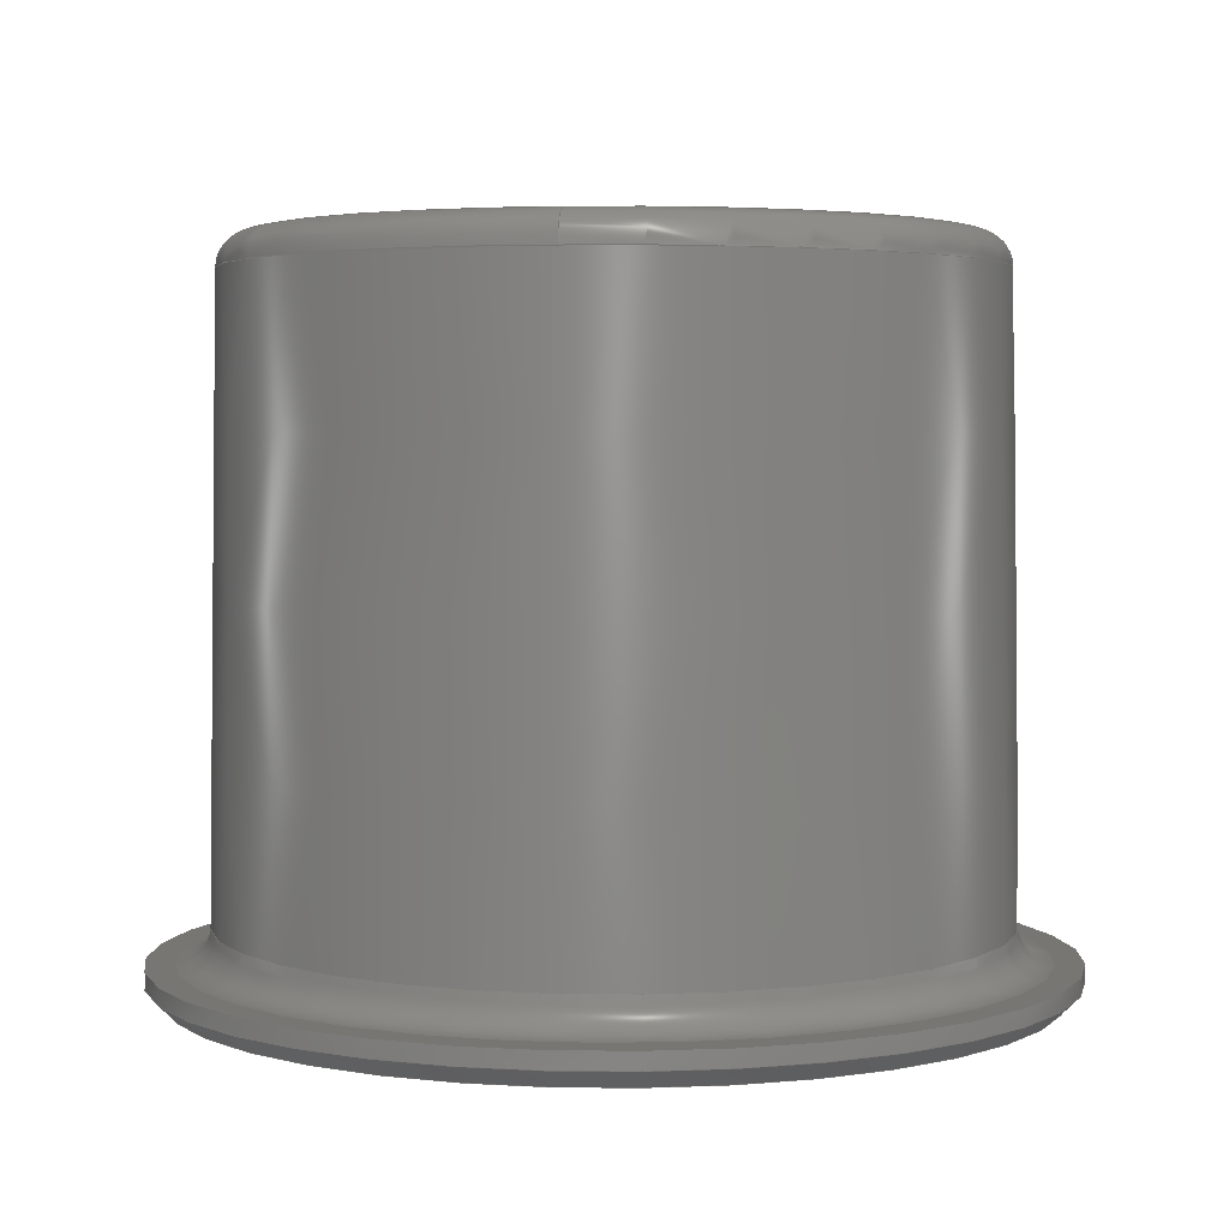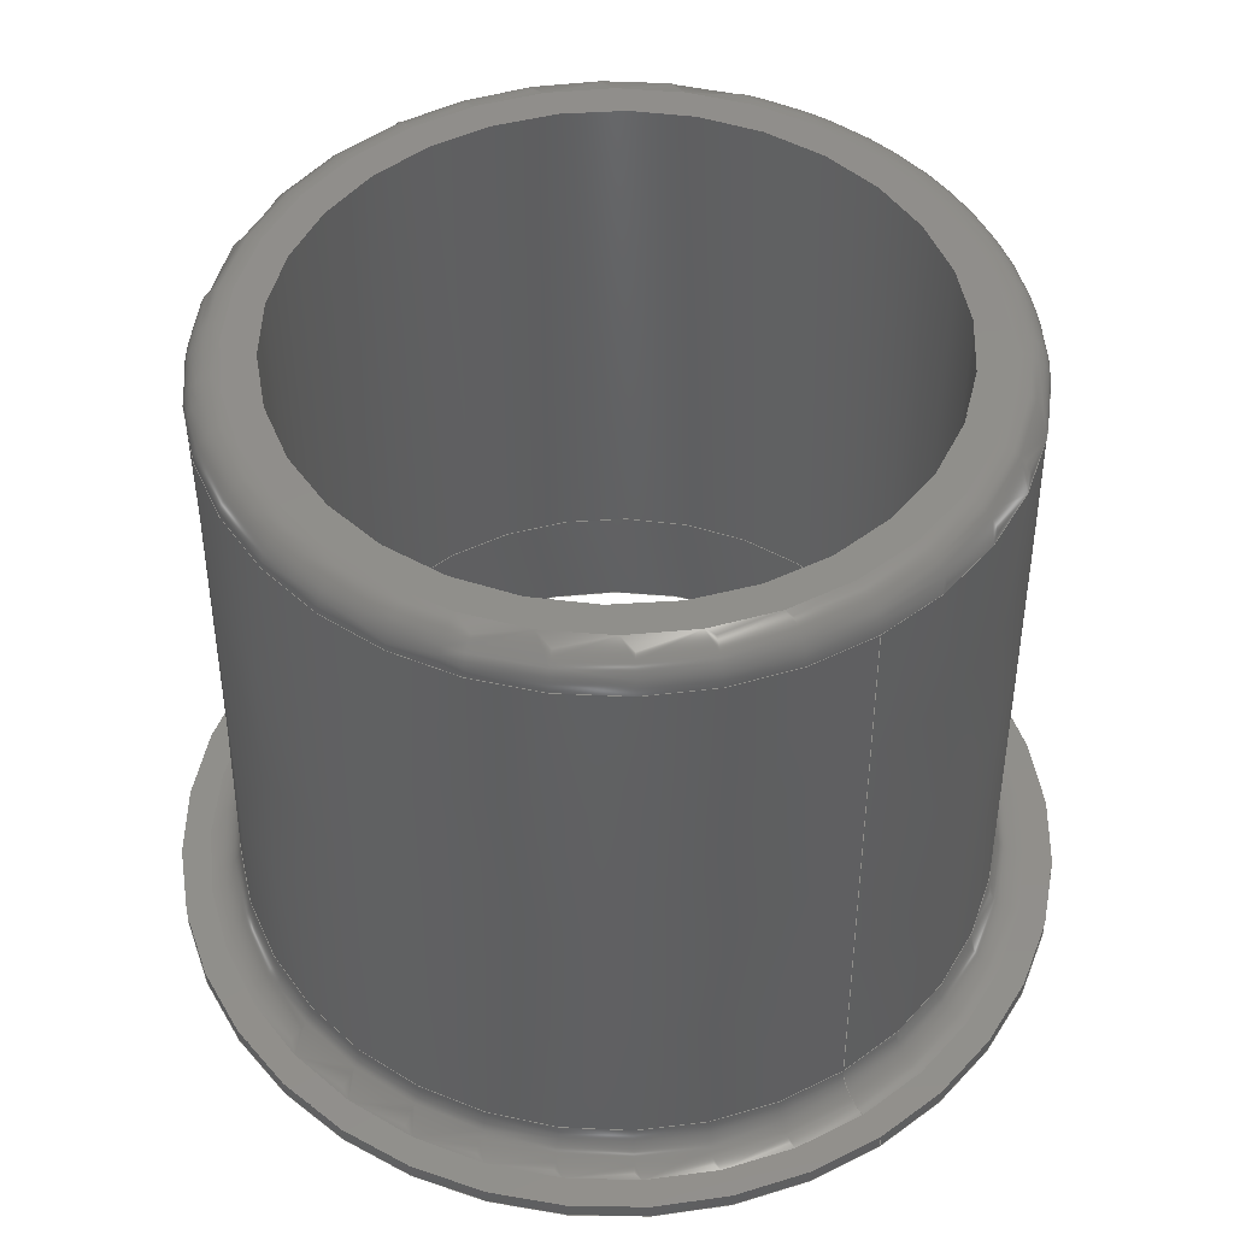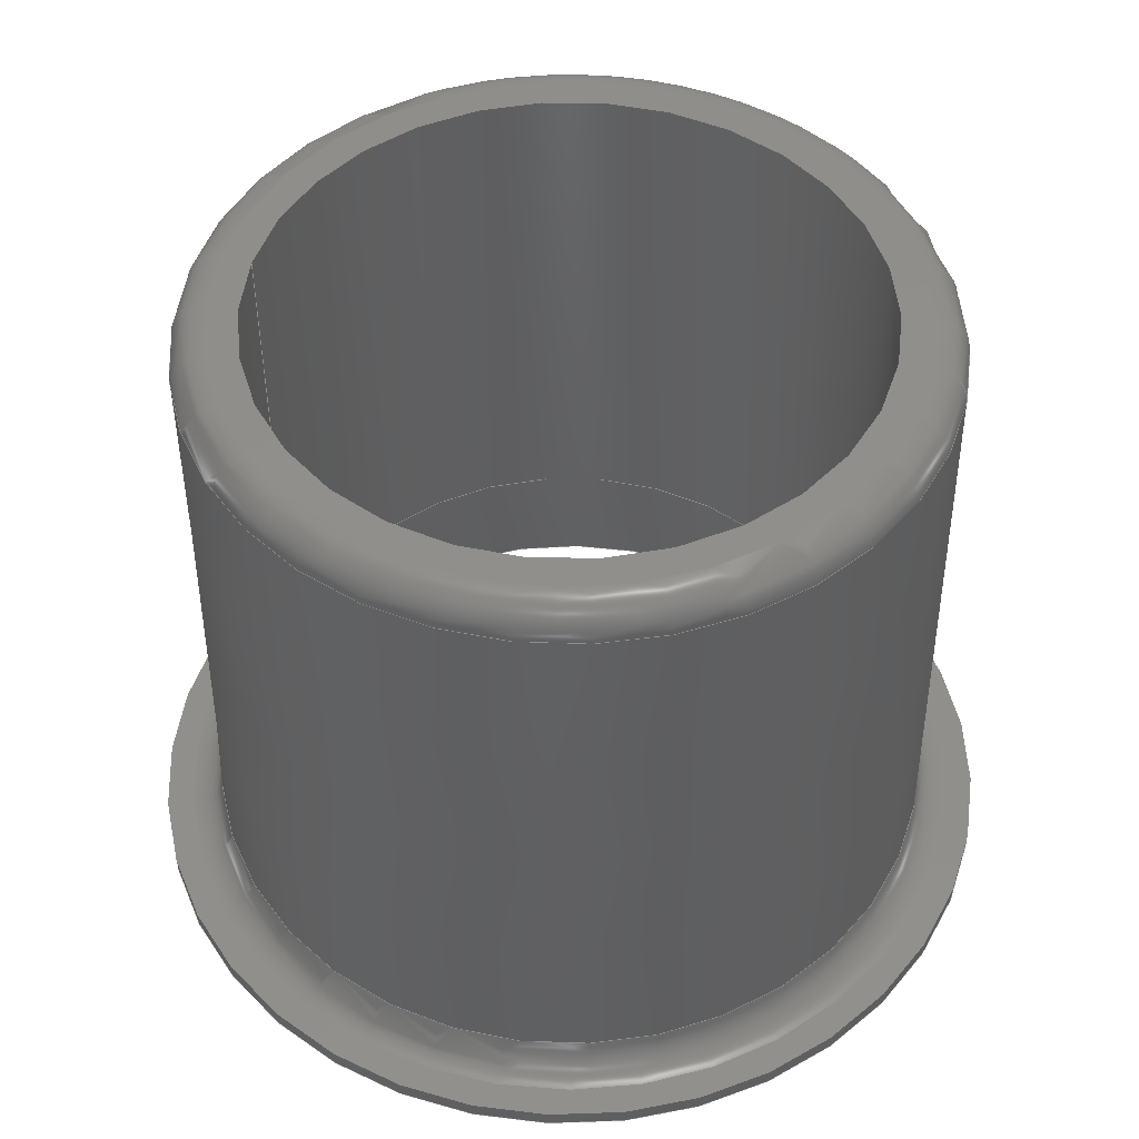
<metadata>
{"format":"step","ext":"step","renderer":"f3d","projection":"perspective","resolution":1024,"background":"white","views":[{"elev":3.5,"azim":97.1,"up":"+Z"},{"elev":48.3,"azim":-124.1,"up":"+Z"},{"elev":48.4,"azim":12.8,"up":"+Z"}]}
</metadata>
<code>
ISO-10303-21;
DATA;
#1=MECHANICAL_DESIGN_GEOMETRIC_PRESENTATION_REPRESENTATION('',(#4),#323);
#2=SHAPE_REPRESENTATION_RELATIONSHIP('SRR','None',#330,#3);
#3=ADVANCED_BREP_SHAPE_REPRESENTATION('',(#5),#322);
#4=STYLED_ITEM('',(#339),#5);
#5=MANIFOLD_SOLID_BREP('Body1',#168);
#6=TOROIDAL_SURFACE('',#195,9.915,1);
#7=TOROIDAL_SURFACE('',#204,12.19,1);
#8=CYLINDRICAL_SURFACE('',#187,10);
#9=CYLINDRICAL_SURFACE('',#191,13);
#10=CYLINDRICAL_SURFACE('',#208,9);
#11=FACE_BOUND('',#31,.T.);
#12=FACE_BOUND('',#39,.T.);
#13=FACE_BOUND('',#42,.T.);
#14=PLANE('',#185);
#15=PLANE('',#202);
#16=PLANE('',#207);
#17=FACE_OUTER_BOUND('',#29,.T.);
#18=FACE_OUTER_BOUND('',#30,.T.);
#19=FACE_OUTER_BOUND('',#32,.T.);
#20=FACE_OUTER_BOUND('',#33,.T.);
#21=FACE_OUTER_BOUND('',#34,.T.);
#22=FACE_OUTER_BOUND('',#35,.T.);
#23=FACE_OUTER_BOUND('',#36,.T.);
#24=FACE_OUTER_BOUND('',#37,.T.);
#25=FACE_OUTER_BOUND('',#38,.T.);
#26=FACE_OUTER_BOUND('',#40,.T.);
#27=FACE_OUTER_BOUND('',#41,.T.);
#28=FACE_OUTER_BOUND('',#43,.T.);
#29=EDGE_LOOP('',(#108,#109,#110,#111));
#30=EDGE_LOOP('',(#112));
#31=EDGE_LOOP('',(#113));
#32=EDGE_LOOP('',(#114,#115,#116,#117));
#33=EDGE_LOOP('',(#118,#119,#120,#121));
#34=EDGE_LOOP('',(#122,#123,#124,#125));
#35=EDGE_LOOP('',(#126,#127,#128,#129));
#36=EDGE_LOOP('',(#130,#131,#132,#133,#134));
#37=EDGE_LOOP('',(#135,#136,#137,#138,#139));
#38=EDGE_LOOP('',(#140));
#39=EDGE_LOOP('',(#141));
#40=EDGE_LOOP('',(#142,#143,#144,#145));
#41=EDGE_LOOP('',(#146));
#42=EDGE_LOOP('',(#147));
#43=EDGE_LOOP('',(#148,#149,#150,#151));
#44=LINE('',#277,#51);
#45=LINE('',#284,#52);
#46=LINE('',#288,#53);
#47=LINE('',#292,#54);
#48=LINE('',#296,#55);
#49=LINE('',#308,#56);
#50=LINE('',#319,#57);
#51=VECTOR('',#215,10.25);
#52=VECTOR('',#224,10);
#53=VECTOR('',#229,12.75);
#54=VECTOR('',#234,13);
#55=VECTOR('',#239,9.5);
#56=VECTOR('',#254,11.05);
#57=VECTOR('',#271,9);
#58=CIRCLE('',#183,10.5);
#59=CIRCLE('',#184,10);
#60=CIRCLE('',#186,12.5);
#61=CIRCLE('',#188,10);
#62=CIRCLE('',#190,13);
#63=CIRCLE('',#192,13);
#64=CIRCLE('',#194,9);
#65=CIRCLE('',#196,10.91);
#66=CIRCLE('',#197,1);
#67=CIRCLE('',#198,9.915);
#68=CIRCLE('',#199,10.91);
#69=CIRCLE('',#201,11.19);
#70=CIRCLE('',#203,9);
#71=CIRCLE('',#205,12.19);
#72=CIRCLE('',#206,1);
#73=VERTEX_POINT('',#274);
#74=VERTEX_POINT('',#276);
#75=VERTEX_POINT('',#280);
#76=VERTEX_POINT('',#283);
#77=VERTEX_POINT('',#287);
#78=VERTEX_POINT('',#291);
#79=VERTEX_POINT('',#295);
#80=VERTEX_POINT('',#299);
#81=VERTEX_POINT('',#300);
#82=VERTEX_POINT('',#302);
#83=VERTEX_POINT('',#307);
#84=VERTEX_POINT('',#311);
#85=VERTEX_POINT('',#314);
#86=EDGE_CURVE('',#73,#73,#58,.T.);
#87=EDGE_CURVE('',#73,#74,#44,.T.);
#88=EDGE_CURVE('',#74,#74,#59,.T.);
#89=EDGE_CURVE('',#75,#75,#60,.T.);
#90=EDGE_CURVE('',#74,#76,#45,.T.);
#91=EDGE_CURVE('',#76,#76,#61,.T.);
#92=EDGE_CURVE('',#75,#77,#46,.T.);
#93=EDGE_CURVE('',#77,#77,#62,.T.);
#94=EDGE_CURVE('',#77,#78,#47,.T.);
#95=EDGE_CURVE('',#78,#78,#63,.T.);
#96=EDGE_CURVE('',#76,#79,#48,.T.);
#97=EDGE_CURVE('',#79,#79,#64,.T.);
#98=EDGE_CURVE('',#80,#81,#65,.T.);
#99=EDGE_CURVE('',#81,#82,#66,.T.);
#100=EDGE_CURVE('',#82,#82,#67,.T.);
#101=EDGE_CURVE('',#81,#80,#68,.T.);
#102=EDGE_CURVE('',#80,#83,#49,.T.);
#103=EDGE_CURVE('',#83,#83,#69,.T.);
#104=EDGE_CURVE('',#84,#84,#70,.T.);
#105=EDGE_CURVE('',#85,#85,#71,.T.);
#106=EDGE_CURVE('',#85,#83,#72,.T.);
#107=EDGE_CURVE('',#84,#79,#50,.T.);
#108=ORIENTED_EDGE('',*,*,#86,.T.);
#109=ORIENTED_EDGE('',*,*,#87,.T.);
#110=ORIENTED_EDGE('',*,*,#88,.T.);
#111=ORIENTED_EDGE('',*,*,#87,.F.);
#112=ORIENTED_EDGE('',*,*,#89,.F.);
#113=ORIENTED_EDGE('',*,*,#86,.F.);
#114=ORIENTED_EDGE('',*,*,#88,.F.);
#115=ORIENTED_EDGE('',*,*,#90,.T.);
#116=ORIENTED_EDGE('',*,*,#91,.F.);
#117=ORIENTED_EDGE('',*,*,#90,.F.);
#118=ORIENTED_EDGE('',*,*,#89,.T.);
#119=ORIENTED_EDGE('',*,*,#92,.T.);
#120=ORIENTED_EDGE('',*,*,#93,.T.);
#121=ORIENTED_EDGE('',*,*,#92,.F.);
#122=ORIENTED_EDGE('',*,*,#93,.F.);
#123=ORIENTED_EDGE('',*,*,#94,.T.);
#124=ORIENTED_EDGE('',*,*,#95,.T.);
#125=ORIENTED_EDGE('',*,*,#94,.F.);
#126=ORIENTED_EDGE('',*,*,#91,.T.);
#127=ORIENTED_EDGE('',*,*,#96,.T.);
#128=ORIENTED_EDGE('',*,*,#97,.F.);
#129=ORIENTED_EDGE('',*,*,#96,.F.);
#130=ORIENTED_EDGE('',*,*,#98,.T.);
#131=ORIENTED_EDGE('',*,*,#99,.T.);
#132=ORIENTED_EDGE('',*,*,#100,.T.);
#133=ORIENTED_EDGE('',*,*,#99,.F.);
#134=ORIENTED_EDGE('',*,*,#101,.T.);
#135=ORIENTED_EDGE('',*,*,#98,.F.);
#136=ORIENTED_EDGE('',*,*,#102,.T.);
#137=ORIENTED_EDGE('',*,*,#103,.F.);
#138=ORIENTED_EDGE('',*,*,#102,.F.);
#139=ORIENTED_EDGE('',*,*,#101,.F.);
#140=ORIENTED_EDGE('',*,*,#100,.F.);
#141=ORIENTED_EDGE('',*,*,#104,.T.);
#142=ORIENTED_EDGE('',*,*,#105,.T.);
#143=ORIENTED_EDGE('',*,*,#106,.T.);
#144=ORIENTED_EDGE('',*,*,#103,.T.);
#145=ORIENTED_EDGE('',*,*,#106,.F.);
#146=ORIENTED_EDGE('',*,*,#95,.F.);
#147=ORIENTED_EDGE('',*,*,#105,.F.);
#148=ORIENTED_EDGE('',*,*,#104,.F.);
#149=ORIENTED_EDGE('',*,*,#107,.T.);
#150=ORIENTED_EDGE('',*,*,#97,.T.);
#151=ORIENTED_EDGE('',*,*,#107,.F.);
#152=CONICAL_SURFACE('',#182,10.25,0.7854);
#153=CONICAL_SURFACE('',#189,12.75,0.7854);
#154=CONICAL_SURFACE('',#193,9.5,0.7854);
#155=CONICAL_SURFACE('',#200,11.05,0.015);
#156=ADVANCED_FACE('',(#17),#152,.F.);
#157=ADVANCED_FACE('',(#18,#11),#14,.T.);
#158=ADVANCED_FACE('',(#19),#8,.F.);
#159=ADVANCED_FACE('',(#20),#153,.T.);
#160=ADVANCED_FACE('',(#21),#9,.T.);
#161=ADVANCED_FACE('',(#22),#154,.F.);
#162=ADVANCED_FACE('',(#23),#6,.T.);
#163=ADVANCED_FACE('',(#24),#155,.T.);
#164=ADVANCED_FACE('',(#25,#12),#15,.T.);
#165=ADVANCED_FACE('',(#26),#7,.F.);
#166=ADVANCED_FACE('',(#27,#13),#16,.F.);
#167=ADVANCED_FACE('',(#28),#10,.F.);
#168=CLOSED_SHELL('',(#156,#157,#158,#159,#160,#161,#162,#163,#164,#165,
#166,#167));
#169=DERIVED_UNIT_ELEMENT(#171,1);
#170=DERIVED_UNIT_ELEMENT(#325,-3);
#171=(
MASS_UNIT()
NAMED_UNIT(*)
SI_UNIT(.KILO.,.GRAM.)
);
#172=DERIVED_UNIT((#169,#170));
#173=MEASURE_REPRESENTATION_ITEM('density measure',
POSITIVE_RATIO_MEASURE(7850),#172);
#174=PROPERTY_DEFINITION_REPRESENTATION(#179,#176);
#175=PROPERTY_DEFINITION_REPRESENTATION(#180,#177);
#176=REPRESENTATION('material name',(#178),#322);
#177=REPRESENTATION('density',(#173),#322);
#178=DESCRIPTIVE_REPRESENTATION_ITEM('Steel','Steel');
#179=PROPERTY_DEFINITION('material property','material name',#332);
#180=PROPERTY_DEFINITION('material property','density of part',#332);
#181=AXIS2_PLACEMENT_3D('placement',#272,#209,#210);
#182=AXIS2_PLACEMENT_3D('',#273,#211,#212);
#183=AXIS2_PLACEMENT_3D('',#275,#213,#214);
#184=AXIS2_PLACEMENT_3D('',#278,#216,#217);
#185=AXIS2_PLACEMENT_3D('',#279,#218,#219);
#186=AXIS2_PLACEMENT_3D('',#281,#220,#221);
#187=AXIS2_PLACEMENT_3D('',#282,#222,#223);
#188=AXIS2_PLACEMENT_3D('',#285,#225,#226);
#189=AXIS2_PLACEMENT_3D('',#286,#227,#228);
#190=AXIS2_PLACEMENT_3D('',#289,#230,#231);
#191=AXIS2_PLACEMENT_3D('',#290,#232,#233);
#192=AXIS2_PLACEMENT_3D('',#293,#235,#236);
#193=AXIS2_PLACEMENT_3D('',#294,#237,#238);
#194=AXIS2_PLACEMENT_3D('',#297,#240,#241);
#195=AXIS2_PLACEMENT_3D('',#298,#242,#243);
#196=AXIS2_PLACEMENT_3D('',#301,#244,#245);
#197=AXIS2_PLACEMENT_3D('',#303,#246,#247);
#198=AXIS2_PLACEMENT_3D('',#304,#248,#249);
#199=AXIS2_PLACEMENT_3D('',#305,#250,#251);
#200=AXIS2_PLACEMENT_3D('',#306,#252,#253);
#201=AXIS2_PLACEMENT_3D('',#309,#255,#256);
#202=AXIS2_PLACEMENT_3D('',#310,#257,#258);
#203=AXIS2_PLACEMENT_3D('',#312,#259,#260);
#204=AXIS2_PLACEMENT_3D('',#313,#261,#262);
#205=AXIS2_PLACEMENT_3D('',#315,#263,#264);
#206=AXIS2_PLACEMENT_3D('',#316,#265,#266);
#207=AXIS2_PLACEMENT_3D('',#317,#267,#268);
#208=AXIS2_PLACEMENT_3D('',#318,#269,#270);
#209=DIRECTION('axis',(0,0,1));
#210=DIRECTION('refdir',(1,0,0));
#211=DIRECTION('center_axis',(0,0,-1));
#212=DIRECTION('ref_axis',(1,0,0));
#213=DIRECTION('center_axis',(0,0,-1));
#214=DIRECTION('ref_axis',(1,0,0));
#215=DIRECTION('',(0.7071,-8.66e-17,0.7071));
#216=DIRECTION('center_axis',(0,0,1));
#217=DIRECTION('ref_axis',(1,0,0));
#218=DIRECTION('center_axis',(0,0,-1));
#219=DIRECTION('ref_axis',(1,0,0));
#220=DIRECTION('center_axis',(0,0,1));
#221=DIRECTION('ref_axis',(1,0,0));
#222=DIRECTION('center_axis',(0,0,1));
#223=DIRECTION('ref_axis',(1,0,0));
#224=DIRECTION('',(0,0,1));
#225=DIRECTION('center_axis',(0,0,-1));
#226=DIRECTION('ref_axis',(1,0,0));
#227=DIRECTION('center_axis',(0,0,1));
#228=DIRECTION('ref_axis',(1,0,0));
#229=DIRECTION('',(-0.7071,8.66e-17,0.7071));
#230=DIRECTION('center_axis',(0,0,-1));
#231=DIRECTION('ref_axis',(1,0,0));
#232=DIRECTION('center_axis',(0,0,-1));
#233=DIRECTION('ref_axis',(1,0,0));
#234=DIRECTION('',(0,0,1));
#235=DIRECTION('center_axis',(0,0,-1));
#236=DIRECTION('ref_axis',(1,0,0));
#237=DIRECTION('center_axis',(0,0,-1));
#238=DIRECTION('ref_axis',(1,0,0));
#239=DIRECTION('',(0.7071,-8.66e-17,0.7071));
#240=DIRECTION('center_axis',(0,0,-1));
#241=DIRECTION('ref_axis',(1,0,0));
#242=DIRECTION('center_axis',(0,0,-1));
#243=DIRECTION('ref_axis',(-1,0,0));
#244=DIRECTION('center_axis',(0,0,1));
#245=DIRECTION('ref_axis',(1,6.123e-17,0));
#246=DIRECTION('center_axis',(-1.225e-16,-1,0));
#247=DIRECTION('ref_axis',(1,-1.225e-16,0));
#248=DIRECTION('center_axis',(0,0,-1));
#249=DIRECTION('ref_axis',(1,0,0));
#250=DIRECTION('center_axis',(0,0,1));
#251=DIRECTION('ref_axis',(1,6.123e-17,0));
#252=DIRECTION('center_axis',(0,0,-1));
#253=DIRECTION('ref_axis',(1,0,0));
#254=DIRECTION('',(-0.015,-1.837e-18,-0.9999));
#255=DIRECTION('center_axis',(0,0,-1));
#256=DIRECTION('ref_axis',(1,6.123e-17,0));
#257=DIRECTION('center_axis',(0,0,1));
#258=DIRECTION('ref_axis',(1,0,0));
#259=DIRECTION('center_axis',(0,0,-1));
#260=DIRECTION('ref_axis',(1,0,0));
#261=DIRECTION('center_axis',(0,0,1));
#262=DIRECTION('ref_axis',(1,0,0));
#263=DIRECTION('center_axis',(0,0,1));
#264=DIRECTION('ref_axis',(1,0,0));
#265=DIRECTION('center_axis',(1.225e-16,-1,0));
#266=DIRECTION('ref_axis',(-1,-1.225e-16,0));
#267=DIRECTION('center_axis',(0,0,-1));
#268=DIRECTION('ref_axis',(1,0,0));
#269=DIRECTION('center_axis',(0,0,1));
#270=DIRECTION('ref_axis',(1,0,0));
#271=DIRECTION('',(0,0,-1));
#272=CARTESIAN_POINT('',(0,0,0));
#273=CARTESIAN_POINT('Origin',(30,0,0.25));
#274=CARTESIAN_POINT('',(19.5,1.286e-15,0));
#275=CARTESIAN_POINT('Origin',(30,0,0));
#276=CARTESIAN_POINT('',(20,-1.225e-15,0.5));
#277=CARTESIAN_POINT('',(19.75,1.255e-15,0.25));
#278=CARTESIAN_POINT('Origin',(30,0,0.5));
#279=CARTESIAN_POINT('Origin',(30,0,0));
#280=CARTESIAN_POINT('',(17.5,-1.531e-15,0));
#281=CARTESIAN_POINT('Origin',(30,0,0));
#282=CARTESIAN_POINT('Origin',(30,0,0));
#283=CARTESIAN_POINT('',(20,1.225e-15,4));
#284=CARTESIAN_POINT('',(20,-1.225e-15,0));
#285=CARTESIAN_POINT('Origin',(30,0,4));
#286=CARTESIAN_POINT('Origin',(30,0,0.25));
#287=CARTESIAN_POINT('',(17,1.592e-15,0.5));
#288=CARTESIAN_POINT('',(17.25,1.561e-15,0.25));
#289=CARTESIAN_POINT('Origin',(30,0,0.5));
#290=CARTESIAN_POINT('Origin',(30,0,1));
#291=CARTESIAN_POINT('',(17,1.592e-15,1));
#292=CARTESIAN_POINT('',(17,1.592e-15,1));
#293=CARTESIAN_POINT('Origin',(30,0,1));
#294=CARTESIAN_POINT('Origin',(30,0,4.5));
#295=CARTESIAN_POINT('',(21,1.102e-15,5));
#296=CARTESIAN_POINT('',(20.5,1.163e-15,4.5));
#297=CARTESIAN_POINT('Origin',(30,0,5));
#298=CARTESIAN_POINT('Origin',(30,0,20));
#299=CARTESIAN_POINT('',(19.09,-2.673e-15,20.01));
#300=CARTESIAN_POINT('',(40.91,-1.337e-15,20.01));
#301=CARTESIAN_POINT('Origin',(30,-6.683e-16,20.01));
#302=CARTESIAN_POINT('',(39.91,-1.214e-15,21));
#303=CARTESIAN_POINT('Origin',(39.91,-1.214e-15,20));
#304=CARTESIAN_POINT('Origin',(30,0,21));
#305=CARTESIAN_POINT('Origin',(30,-6.683e-16,20.01));
#306=CARTESIAN_POINT('Origin',(30,0,11));
#307=CARTESIAN_POINT('',(18.81,0,1.985));
#308=CARTESIAN_POINT('',(18.95,-1.353e-15,11));
#309=CARTESIAN_POINT('Origin',(30,-6.849e-16,1.985));
#310=CARTESIAN_POINT('Origin',(30,0,21));
#311=CARTESIAN_POINT('',(21,-1.102e-15,21));
#312=CARTESIAN_POINT('Origin',(30,0,21));
#313=CARTESIAN_POINT('Origin',(30,0,2));
#314=CARTESIAN_POINT('',(17.81,-1.492e-15,1));
#315=CARTESIAN_POINT('Origin',(30,0,1));
#316=CARTESIAN_POINT('Origin',(17.81,-1.492e-15,2));
#317=CARTESIAN_POINT('Origin',(30,0,1));
#318=CARTESIAN_POINT('Origin',(30,0,1));
#319=CARTESIAN_POINT('',(21,-1.102e-15,1));
#320=UNCERTAINTY_MEASURE_WITH_UNIT(LENGTH_MEASURE(0.01),#324,
'DISTANCE_ACCURACY_VALUE',
'Maximum model space distance between geometric entities at asserted c
onnectivities');
#321=UNCERTAINTY_MEASURE_WITH_UNIT(LENGTH_MEASURE(0.01),#324,
'DISTANCE_ACCURACY_VALUE',
'Maximum model space distance between geometric entities at asserted c
onnectivities');
#322=(
GEOMETRIC_REPRESENTATION_CONTEXT(3)
GLOBAL_UNCERTAINTY_ASSIGNED_CONTEXT((#320))
GLOBAL_UNIT_ASSIGNED_CONTEXT((#324,#326,#327))
REPRESENTATION_CONTEXT('','3D')
);
#323=(
GEOMETRIC_REPRESENTATION_CONTEXT(3)
GLOBAL_UNCERTAINTY_ASSIGNED_CONTEXT((#321))
GLOBAL_UNIT_ASSIGNED_CONTEXT((#324,#326,#327))
REPRESENTATION_CONTEXT('','3D')
);
#324=(
LENGTH_UNIT()
NAMED_UNIT(*)
SI_UNIT(.MILLI.,.METRE.)
);
#325=(
LENGTH_UNIT()
NAMED_UNIT(*)
SI_UNIT($,.METRE.)
);
#326=(
NAMED_UNIT(*)
PLANE_ANGLE_UNIT()
SI_UNIT($,.RADIAN.)
);
#327=(
NAMED_UNIT(*)
SI_UNIT($,.STERADIAN.)
SOLID_ANGLE_UNIT()
);
#328=SHAPE_DEFINITION_REPRESENTATION(#329,#330);
#329=PRODUCT_DEFINITION_SHAPE('',$,#332);
#330=SHAPE_REPRESENTATION('',(#181),#322);
#331=PRODUCT_DEFINITION_CONTEXT('part definition',#336,'design');
#332=PRODUCT_DEFINITION('outlet','outlet',#333,#331);
#333=PRODUCT_DEFINITION_FORMATION('',$,#338);
#334=PRODUCT_RELATED_PRODUCT_CATEGORY('outlet','outlet',(#338));
#335=APPLICATION_PROTOCOL_DEFINITION('international standard',
'automotive_design',2009,#336);
#336=APPLICATION_CONTEXT(
'Core Data for Automotive Mechanical Design Process');
#337=PRODUCT_CONTEXT('part definition',#336,'mechanical');
#338=PRODUCT('outlet','outlet',$,(#337));
#339=PRESENTATION_STYLE_ASSIGNMENT((#340));
#340=SURFACE_STYLE_USAGE(.BOTH.,#341);
#341=SURFACE_SIDE_STYLE('',(#342));
#342=SURFACE_STYLE_FILL_AREA(#343);
#343=FILL_AREA_STYLE('Steel - Satin',(#344));
#344=FILL_AREA_STYLE_COLOUR('Steel - Satin',#345);
#345=COLOUR_RGB('Steel - Satin',0.6275,0.6275,0.6275);
ENDSEC;
END-ISO-10303-21;

</code>
